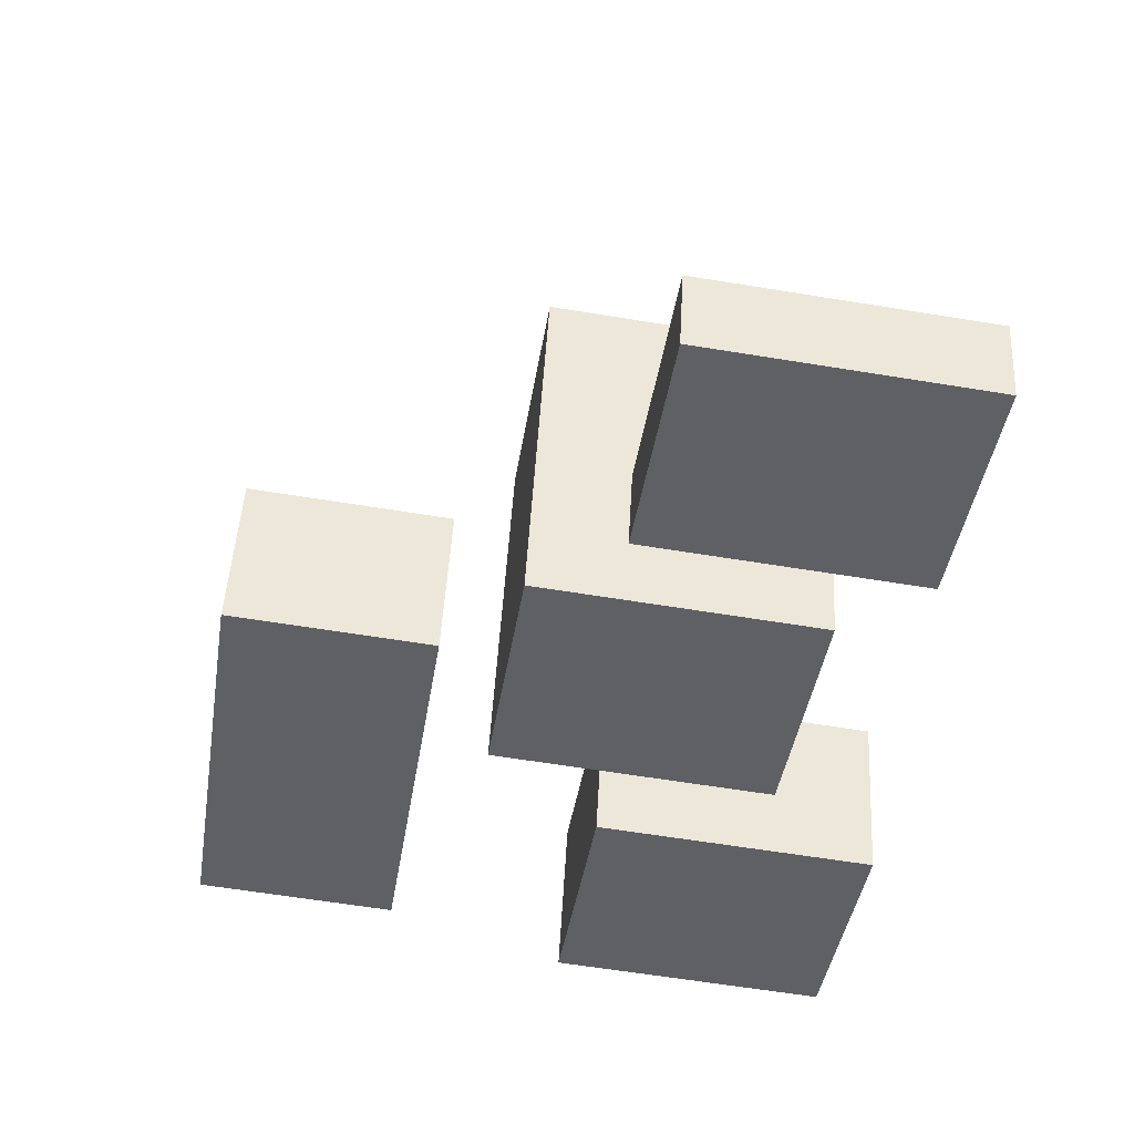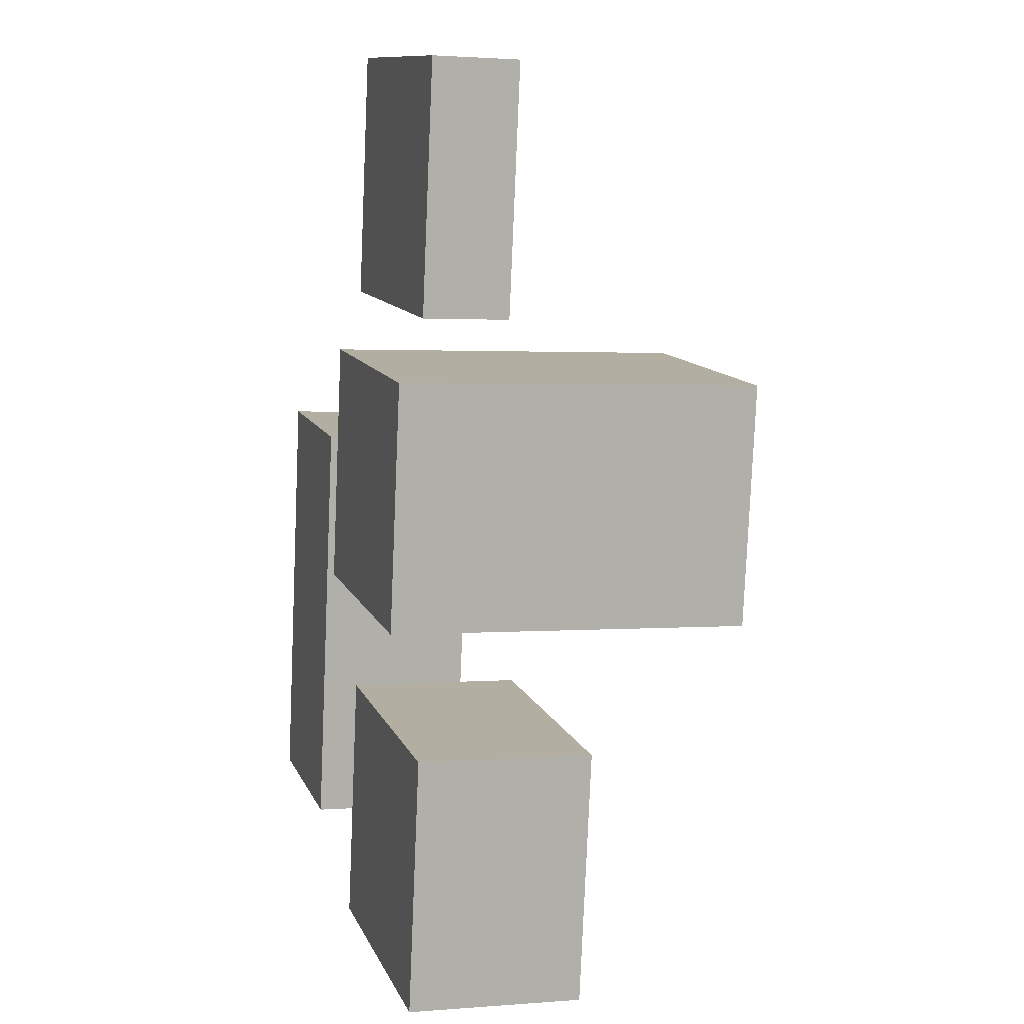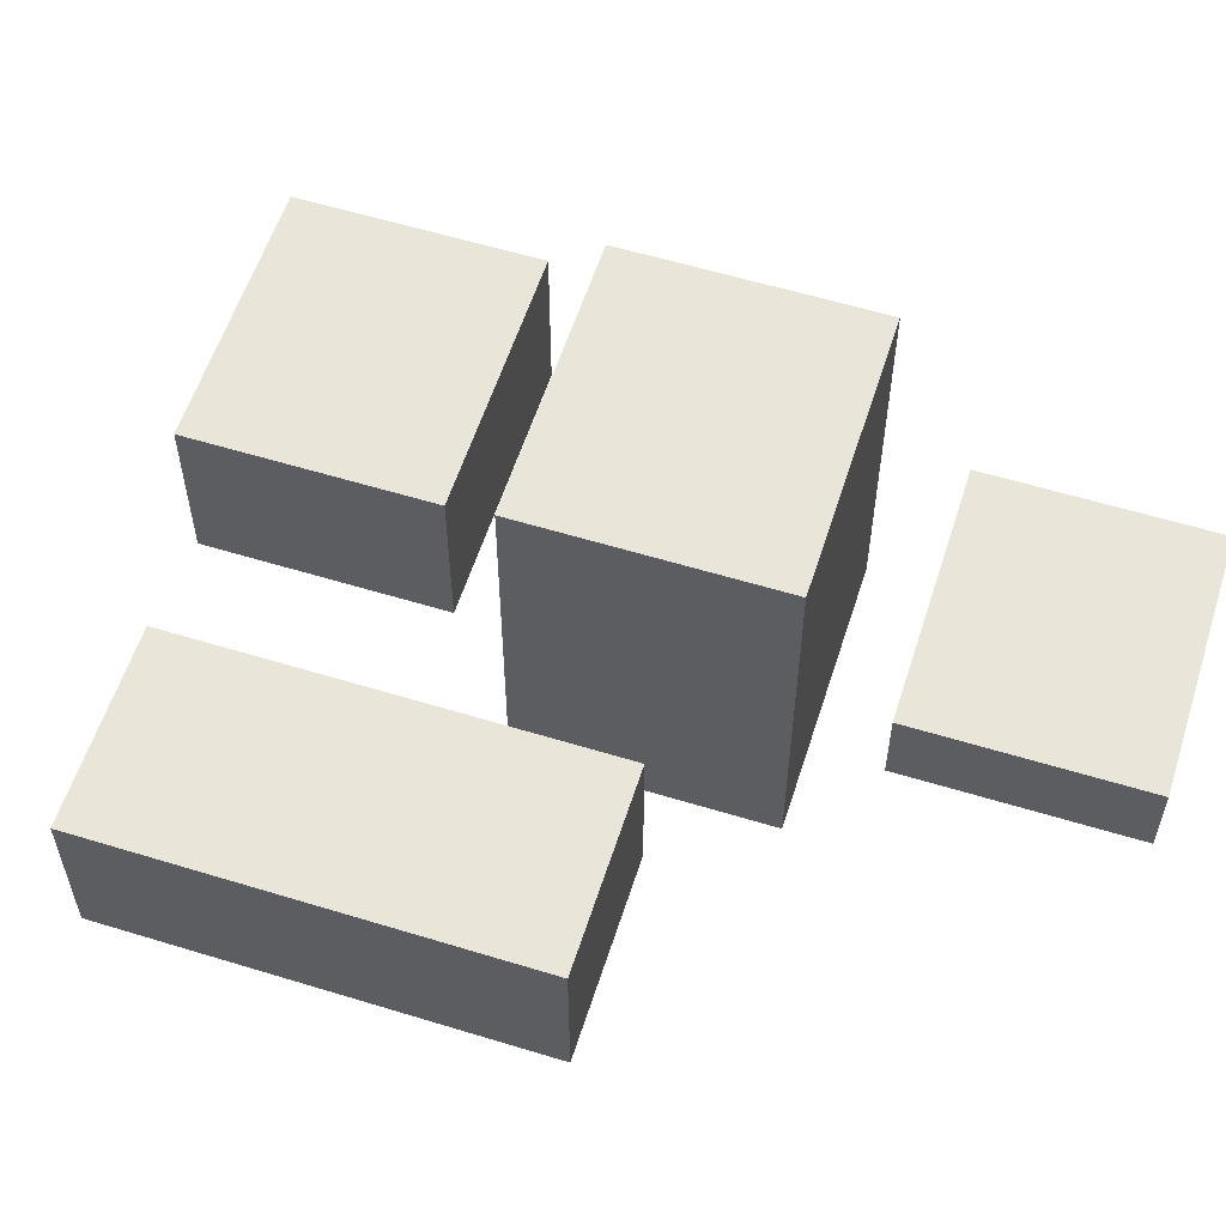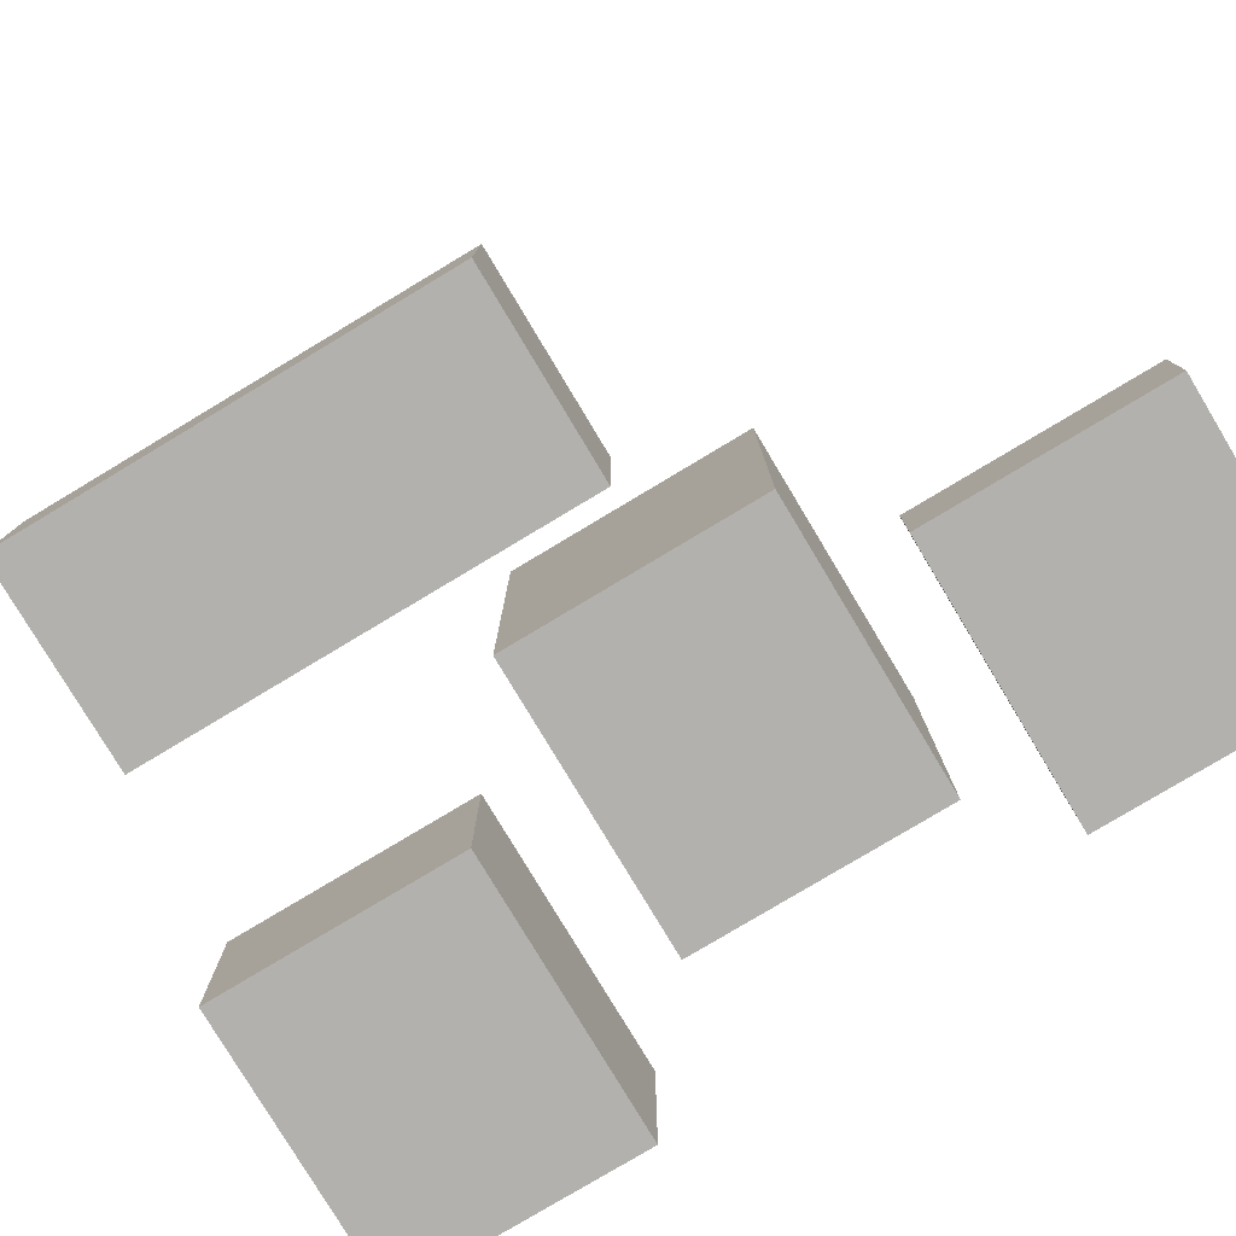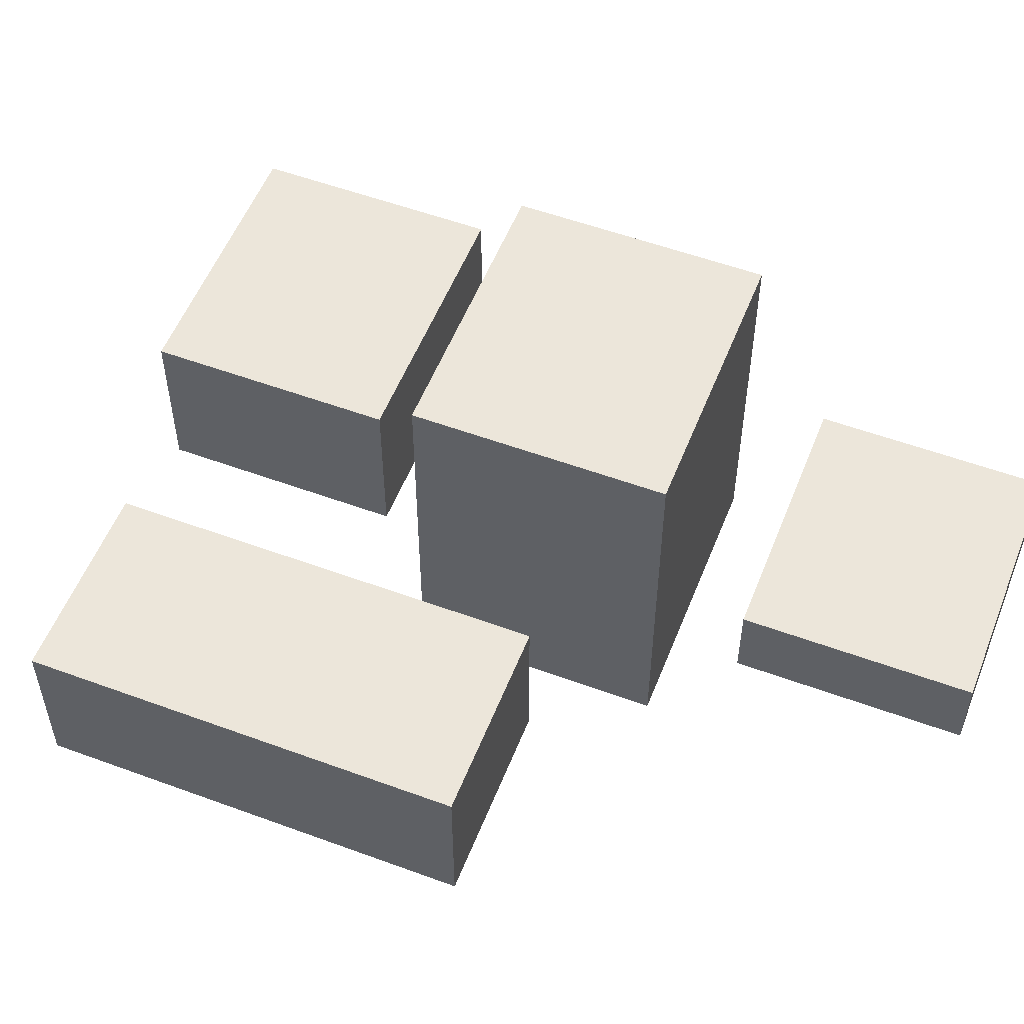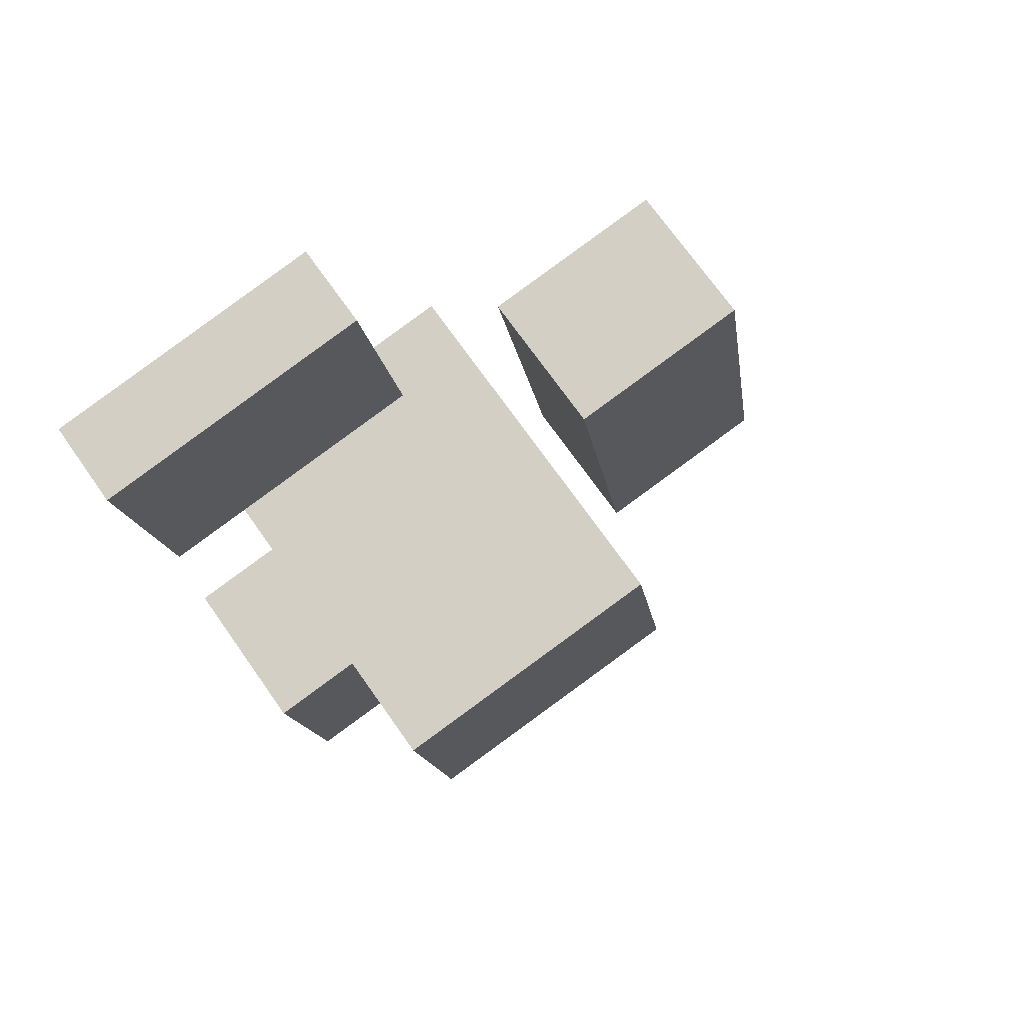
<metadata>
{"format":"obj","ext":"obj","renderer":"f3d","projection":"perspective","resolution":1024,"background":"white","views":[{"elev":47.6,"azim":-176.8,"up":"+Y"},{"elev":1.9,"azim":-106.1,"up":"+Y"},{"elev":57.7,"azim":116.5,"up":"+Z"},{"elev":-79.2,"azim":129.8,"up":"+Z"},{"elev":54.5,"azim":120.2,"up":"+Z"},{"elev":71.4,"azim":-35.1,"up":"+Y"}]}
</metadata>
<code>
o Cube.007
v -1.349 2.032 0.8186
v -1.349 2.032 -0.8186
v 0.6676 2.346 0.8186
v 0.6676 2.346 -0.8186
v -0.6676 -2.346 0.8186
v -0.6676 -2.346 -0.8186
v 1.349 -2.032 0.8186
v 1.349 -2.032 -0.8186
v -4.992 2.555 2.895
v -4.992 2.555 -0.8776
v -2.164 2.995 2.895
v -2.164 2.995 -0.8776
v -4.602 0.05225 2.895
v -4.602 0.05225 -0.8776
v -1.774 0.4922 2.895
v -1.774 0.4922 -0.8776
v -5.672 -1.081 0.8877
v -5.672 -1.081 -0.8541
v -2.844 -0.641 0.8877
v -2.844 -0.641 -0.8541
v -5.283 -3.584 0.8877
v -5.283 -3.584 -0.8541
v -2.455 -3.144 0.8877
v -2.455 -3.144 -0.8541
v -6.234 5.542 -0.004041
v -6.234 5.542 -0.8497
v -3.465 5.973 -0.004041
v -3.465 5.973 -0.8497
v -5.861 3.142 -0.004041
v -5.861 3.142 -0.8497
v -3.092 3.573 -0.004041
v -3.092 3.573 -0.8497
f 1 5 7 3
f 4 3 7 8
f 8 7 5 6
f 6 2 4 8
f 2 1 3 4
f 6 5 1 2
f 25 29 31 27
f 28 27 31 32
f 32 31 29 30
f 30 26 28 32
f 26 25 27 28
f 30 29 25 26
f 12 11 15 16
f 16 15 13 14
f 14 10 12 16
f 10 9 11 12
f 14 13 9 10
f 9 13 15 11
f 17 21 23 19
f 20 19 23 24
f 24 23 21 22
f 22 18 20 24
f 18 17 19 20
f 22 21 17 18

</code>
